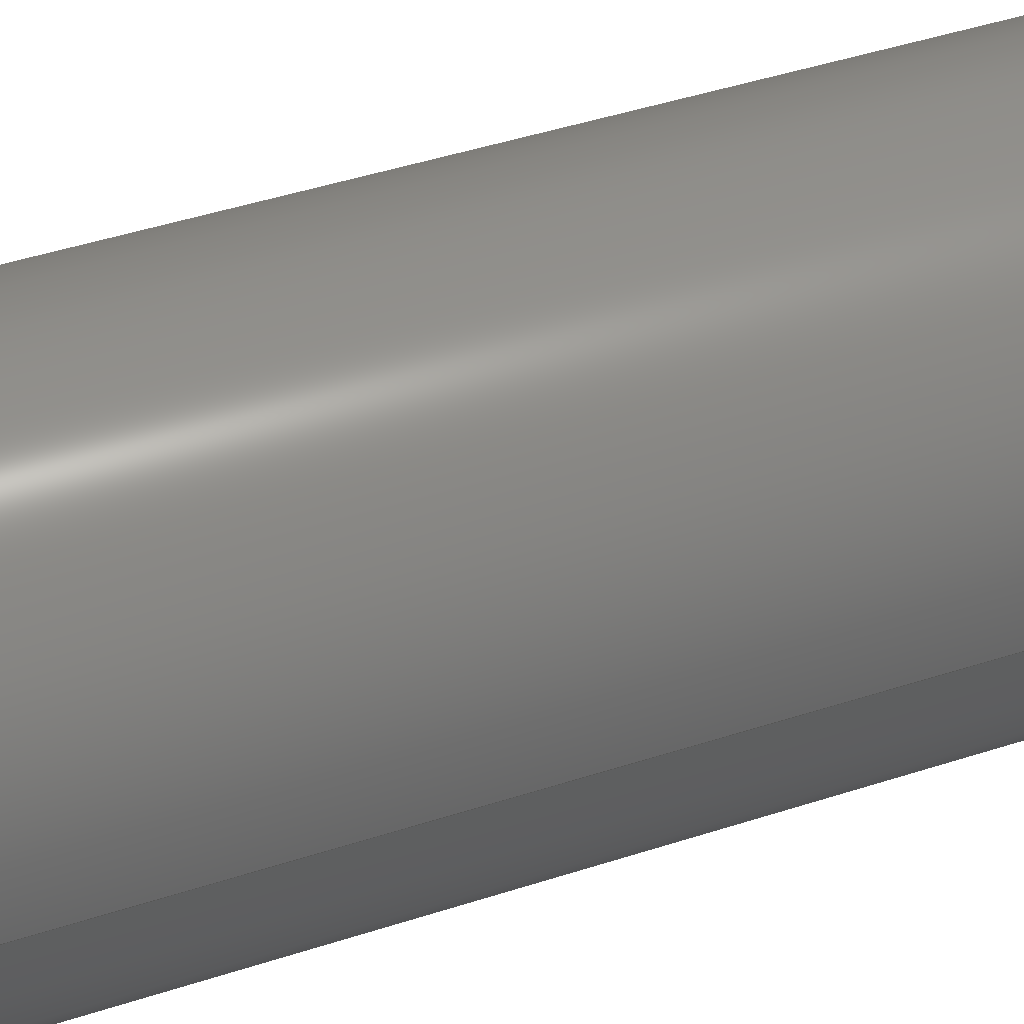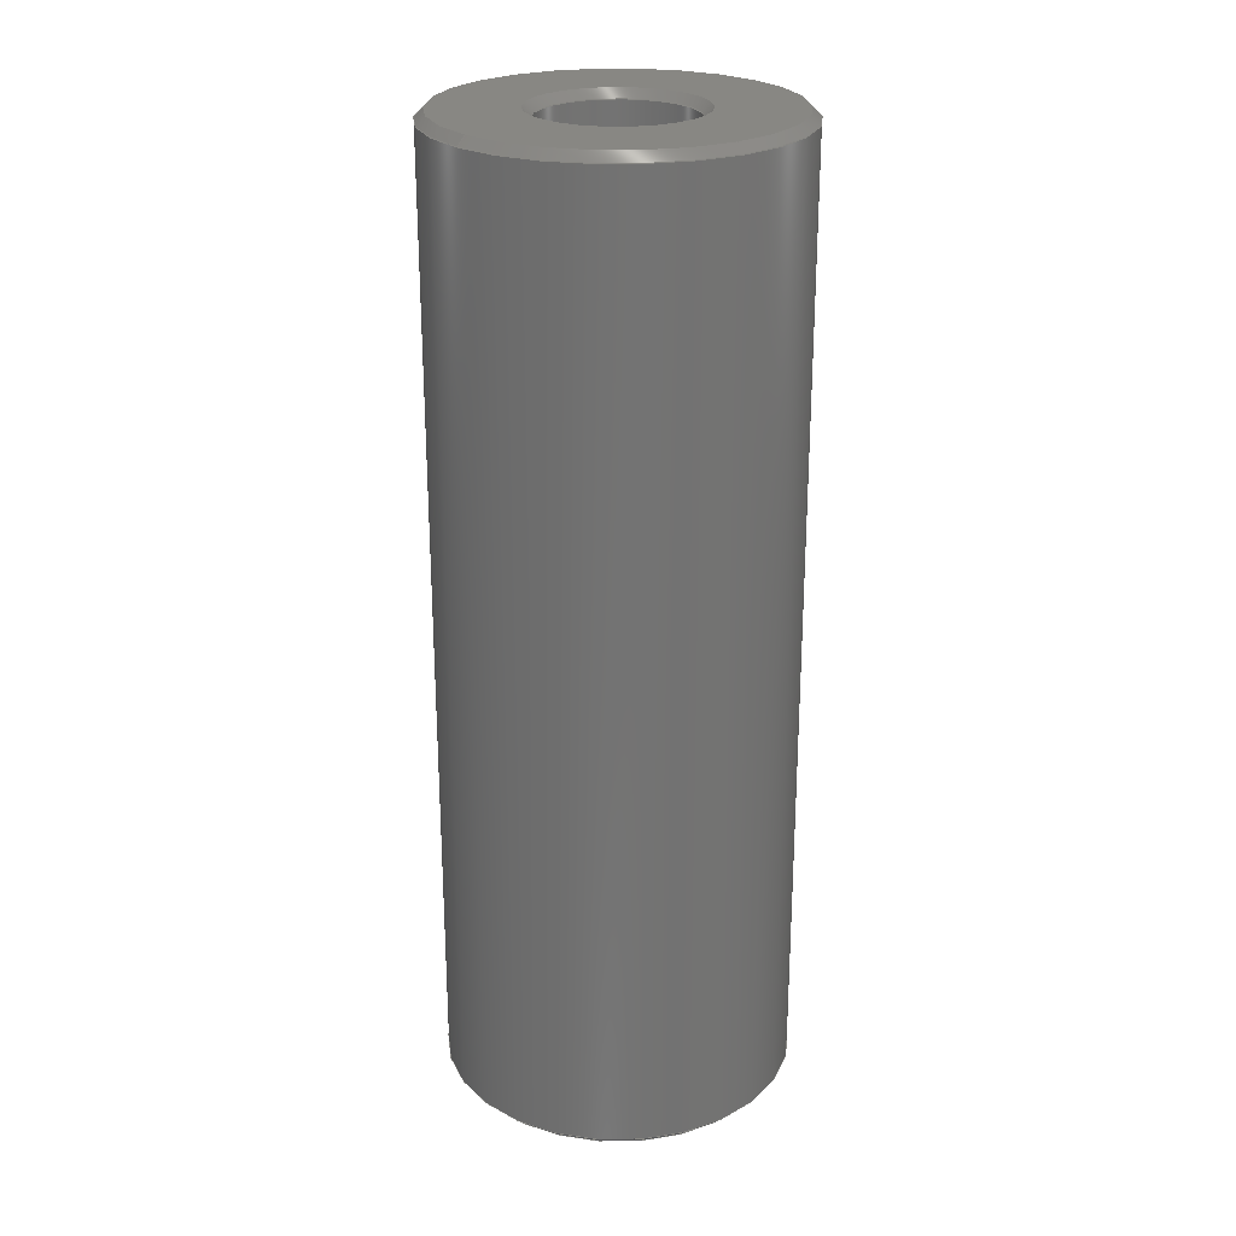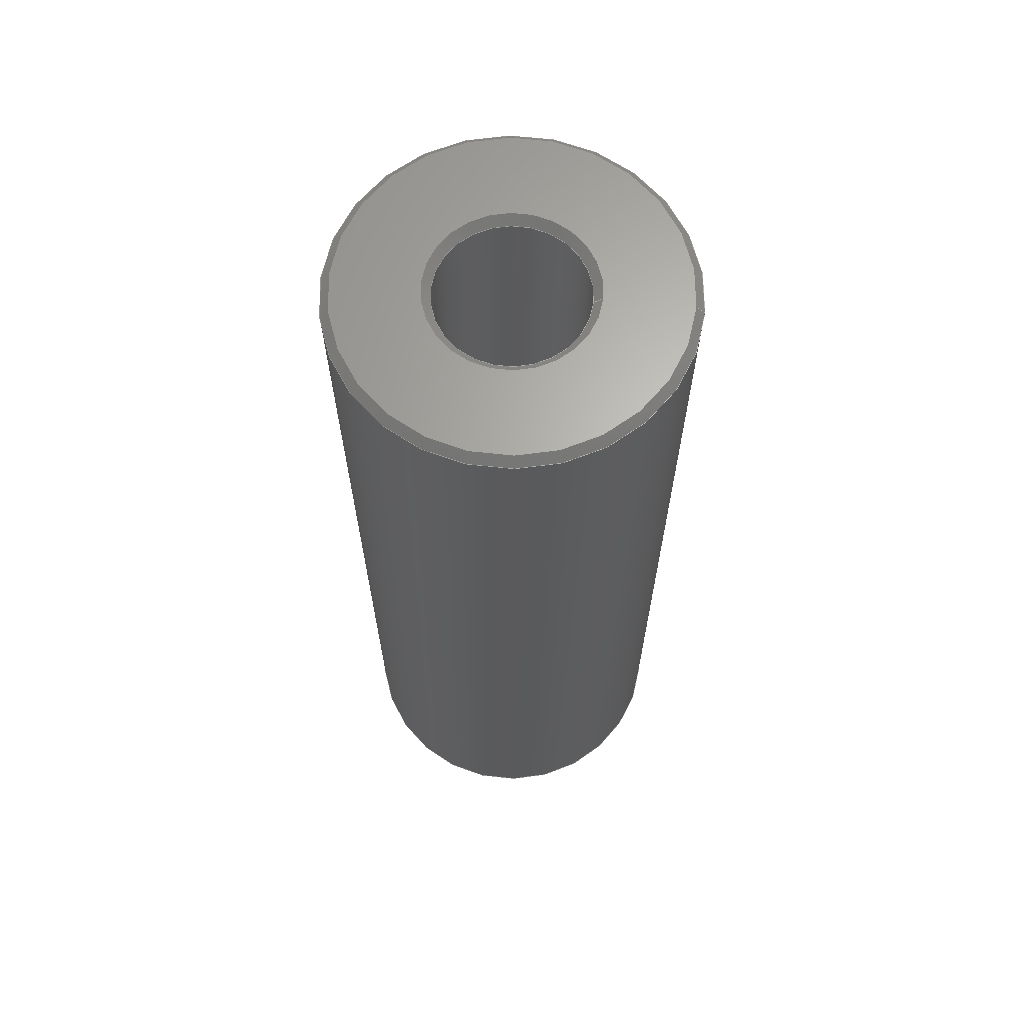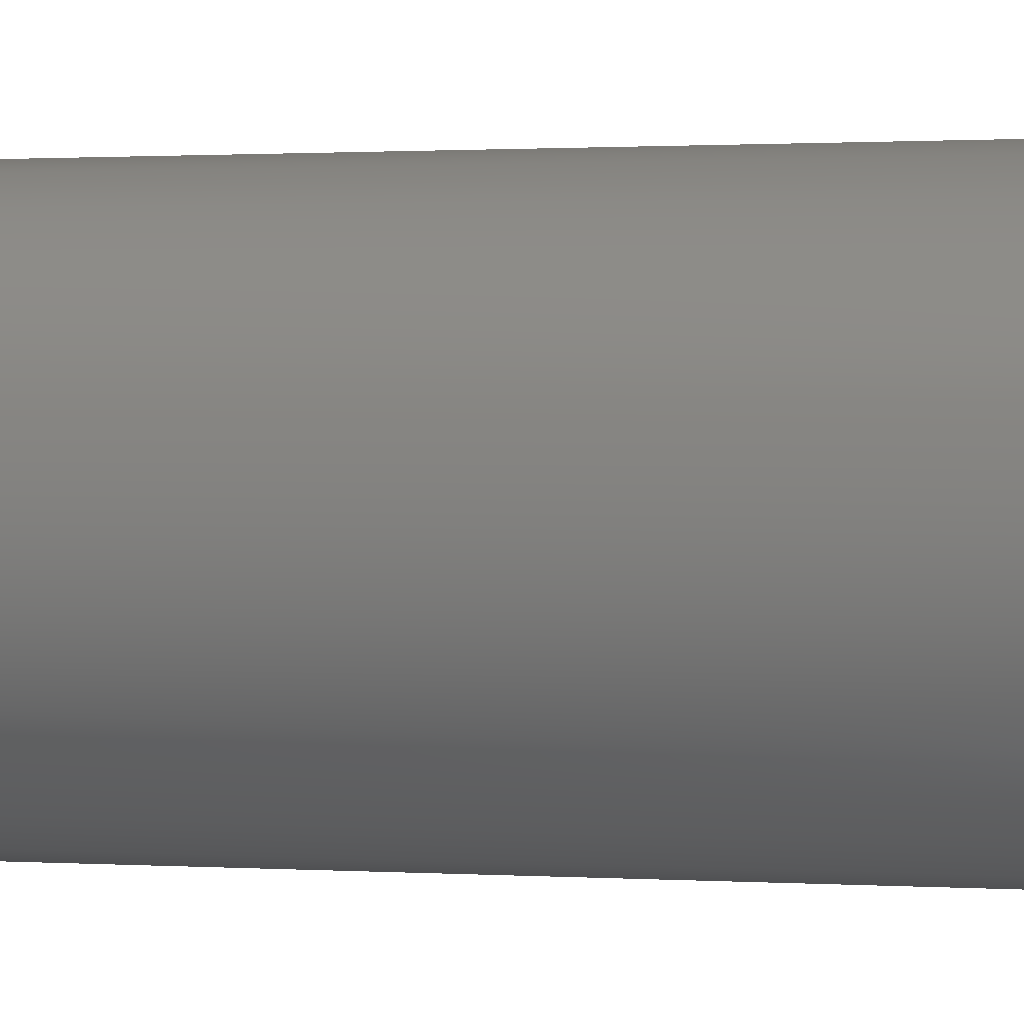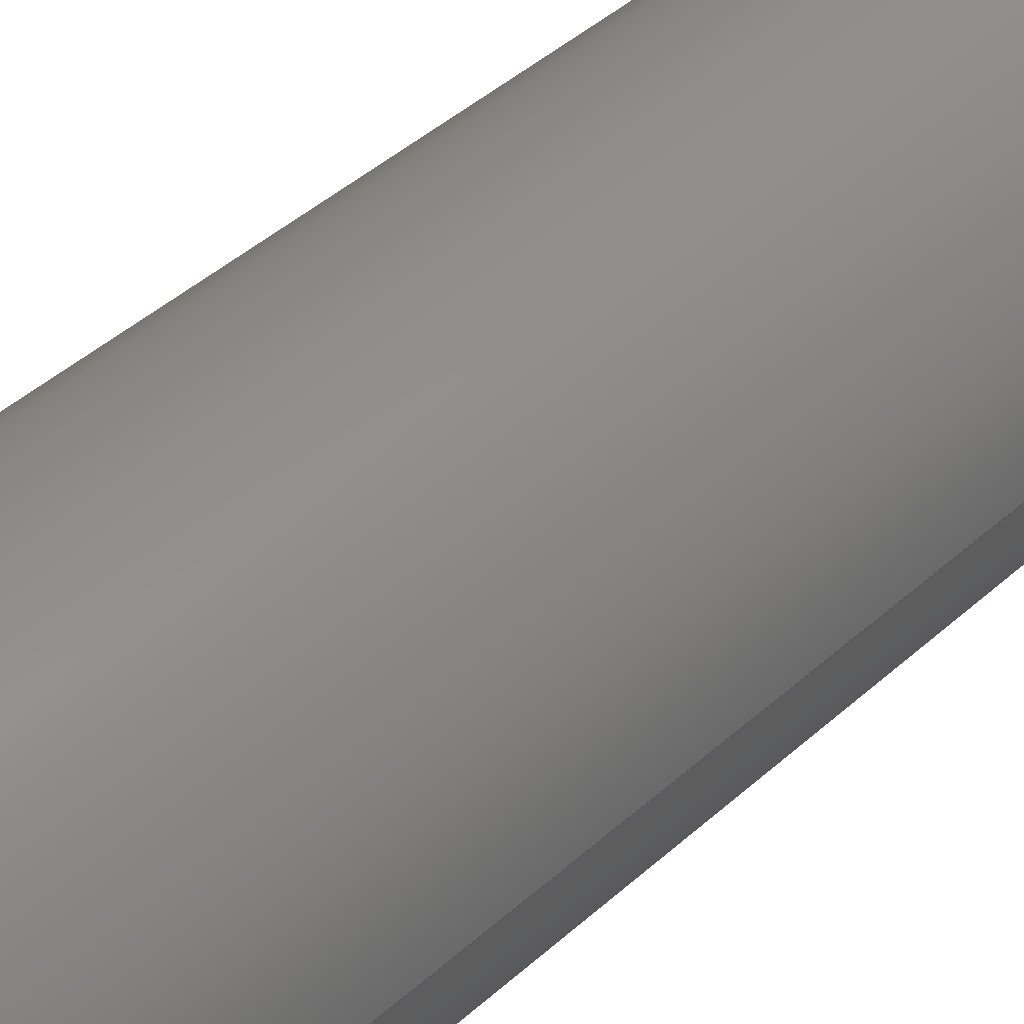
<metadata>
{"format":"step","ext":"stp","renderer":"f3d","projection":"perspective","resolution":1024,"background":"white","views":[{"elev":43.4,"azim":-111.3,"up":"+Y"},{"elev":24.7,"azim":138.0,"up":"+Z"},{"elev":65.4,"azim":6.2,"up":"+Z"},{"elev":0.8,"azim":105.7,"up":"+Y"},{"elev":43.7,"azim":-136.5,"up":"+Y"}]}
</metadata>
<code>
ISO-10303-21;
DATA;
#1=MECHANICAL_DESIGN_GEOMETRIC_PRESENTATION_REPRESENTATION('',(#4),#242);
#2=SHAPE_REPRESENTATION_RELATIONSHIP('SRR','None',#249,#3);
#3=ADVANCED_BREP_SHAPE_REPRESENTATION('',(#5),#241);
#4=STYLED_ITEM('',(#258),#5);
#5=MANIFOLD_SOLID_BREP('Solid1',#122);
#6=FACE_BOUND('',#23,.T.);
#7=FACE_BOUND('',#26,.T.);
#8=PLANE('',#147);
#9=PLANE('',#151);
#10=CYLINDRICAL_SURFACE('',#145,0.85);
#11=CYLINDRICAL_SURFACE('',#156,2);
#12=FACE_OUTER_BOUND('',#20,.T.);
#13=FACE_OUTER_BOUND('',#21,.T.);
#14=FACE_OUTER_BOUND('',#22,.T.);
#15=FACE_OUTER_BOUND('',#24,.T.);
#16=FACE_OUTER_BOUND('',#25,.T.);
#17=FACE_OUTER_BOUND('',#27,.T.);
#18=FACE_OUTER_BOUND('',#28,.T.);
#19=FACE_OUTER_BOUND('',#29,.T.);
#20=EDGE_LOOP('',(#78,#79,#80,#81));
#21=EDGE_LOOP('',(#82,#83,#84,#85));
#22=EDGE_LOOP('',(#86));
#23=EDGE_LOOP('',(#87));
#24=EDGE_LOOP('',(#88,#89,#90,#91));
#25=EDGE_LOOP('',(#92));
#26=EDGE_LOOP('',(#93));
#27=EDGE_LOOP('',(#94,#95,#96,#97,#98));
#28=EDGE_LOOP('',(#99,#100,#101,#102,#103,#104));
#29=EDGE_LOOP('',(#105,#106,#107,#108,#109));
#30=LINE('',#209,#36);
#31=LINE('',#214,#37);
#32=LINE('',#221,#38);
#33=LINE('',#230,#39);
#34=LINE('',#236,#40);
#35=LINE('',#238,#41);
#36=VECTOR('',#166,0.9);
#37=VECTOR('',#173,0.85);
#38=VECTOR('',#182,0.9);
#39=VECTOR('',#193,1.95);
#40=VECTOR('',#200,2);
#41=VECTOR('',#203,1.95);
#42=CIRCLE('',#143,0.85);
#43=CIRCLE('',#144,0.95);
#44=CIRCLE('',#146,0.85);
#45=CIRCLE('',#148,1.9);
#46=CIRCLE('',#150,0.95);
#47=CIRCLE('',#152,1.9);
#48=CIRCLE('',#154,2);
#49=CIRCLE('',#155,2);
#50=CIRCLE('',#157,2);
#51=CIRCLE('',#158,2);
#52=VERTEX_POINT('',#206);
#53=VERTEX_POINT('',#208);
#54=VERTEX_POINT('',#212);
#55=VERTEX_POINT('',#216);
#56=VERTEX_POINT('',#219);
#57=VERTEX_POINT('',#223);
#58=VERTEX_POINT('',#226);
#59=VERTEX_POINT('',#227);
#60=VERTEX_POINT('',#232);
#61=VERTEX_POINT('',#233);
#62=EDGE_CURVE('',#52,#52,#42,.T.);
#63=EDGE_CURVE('',#52,#53,#30,.T.);
#64=EDGE_CURVE('',#53,#53,#43,.T.);
#65=EDGE_CURVE('',#54,#54,#44,.T.);
#66=EDGE_CURVE('',#54,#52,#31,.T.);
#67=EDGE_CURVE('',#55,#55,#45,.T.);
#68=EDGE_CURVE('',#56,#56,#46,.T.);
#69=EDGE_CURVE('',#56,#54,#32,.T.);
#70=EDGE_CURVE('',#57,#57,#47,.T.);
#71=EDGE_CURVE('',#58,#59,#48,.T.);
#72=EDGE_CURVE('',#59,#58,#49,.T.);
#73=EDGE_CURVE('',#58,#55,#33,.T.);
#74=EDGE_CURVE('',#60,#61,#50,.T.);
#75=EDGE_CURVE('',#61,#60,#51,.T.);
#76=EDGE_CURVE('',#61,#59,#34,.T.);
#77=EDGE_CURVE('',#57,#60,#35,.T.);
#78=ORIENTED_EDGE('',*,*,#62,.T.);
#79=ORIENTED_EDGE('',*,*,#63,.T.);
#80=ORIENTED_EDGE('',*,*,#64,.T.);
#81=ORIENTED_EDGE('',*,*,#63,.F.);
#82=ORIENTED_EDGE('',*,*,#65,.F.);
#83=ORIENTED_EDGE('',*,*,#66,.T.);
#84=ORIENTED_EDGE('',*,*,#62,.F.);
#85=ORIENTED_EDGE('',*,*,#66,.F.);
#86=ORIENTED_EDGE('',*,*,#67,.F.);
#87=ORIENTED_EDGE('',*,*,#64,.F.);
#88=ORIENTED_EDGE('',*,*,#68,.T.);
#89=ORIENTED_EDGE('',*,*,#69,.T.);
#90=ORIENTED_EDGE('',*,*,#65,.T.);
#91=ORIENTED_EDGE('',*,*,#69,.F.);
#92=ORIENTED_EDGE('',*,*,#70,.F.);
#93=ORIENTED_EDGE('',*,*,#68,.F.);
#94=ORIENTED_EDGE('',*,*,#71,.T.);
#95=ORIENTED_EDGE('',*,*,#72,.T.);
#96=ORIENTED_EDGE('',*,*,#73,.T.);
#97=ORIENTED_EDGE('',*,*,#67,.T.);
#98=ORIENTED_EDGE('',*,*,#73,.F.);
#99=ORIENTED_EDGE('',*,*,#74,.F.);
#100=ORIENTED_EDGE('',*,*,#75,.F.);
#101=ORIENTED_EDGE('',*,*,#76,.T.);
#102=ORIENTED_EDGE('',*,*,#71,.F.);
#103=ORIENTED_EDGE('',*,*,#72,.F.);
#104=ORIENTED_EDGE('',*,*,#76,.F.);
#105=ORIENTED_EDGE('',*,*,#70,.T.);
#106=ORIENTED_EDGE('',*,*,#77,.T.);
#107=ORIENTED_EDGE('',*,*,#74,.T.);
#108=ORIENTED_EDGE('',*,*,#75,.T.);
#109=ORIENTED_EDGE('',*,*,#77,.F.);
#110=CONICAL_SURFACE('',#142,0.9,0.7854);
#111=CONICAL_SURFACE('',#149,0.9,0.7854);
#112=CONICAL_SURFACE('',#153,1.95,0.7854);
#113=CONICAL_SURFACE('',#159,1.95,0.7854);
#114=ADVANCED_FACE('',(#12),#110,.F.);
#115=ADVANCED_FACE('',(#13),#10,.F.);
#116=ADVANCED_FACE('',(#14,#6),#8,.F.);
#117=ADVANCED_FACE('',(#15),#111,.F.);
#118=ADVANCED_FACE('',(#16,#7),#9,.T.);
#119=ADVANCED_FACE('',(#17),#112,.T.);
#120=ADVANCED_FACE('',(#18),#11,.T.);
#121=ADVANCED_FACE('',(#19),#113,.T.);
#122=CLOSED_SHELL('',(#114,#115,#116,#117,#118,#119,#120,#121));
#123=DERIVED_UNIT_ELEMENT(#125,1);
#124=DERIVED_UNIT_ELEMENT(#244,3);
#125=(
MASS_UNIT()
NAMED_UNIT(*)
SI_UNIT($,.GRAM.)
);
#126=DERIVED_UNIT((#123,#124));
#127=MEASURE_REPRESENTATION_ITEM('density measure',
POSITIVE_RATIO_MEASURE(1),#126);
#128=PROPERTY_DEFINITION_REPRESENTATION(#133,#130);
#129=PROPERTY_DEFINITION_REPRESENTATION(#134,#131);
#130=REPRESENTATION('material name',(#132),#241);
#131=REPRESENTATION('density',(#127),#241);
#132=DESCRIPTIVE_REPRESENTATION_ITEM('Generic','Generic');
#133=PROPERTY_DEFINITION('material property','material name',#251);
#134=PROPERTY_DEFINITION('material property','density of part',#251);
#135=DATE_TIME_ROLE('creation_date');
#136=APPLIED_DATE_AND_TIME_ASSIGNMENT(#137,#135,(#251));
#137=DATE_AND_TIME(#138,#139);
#138=CALENDAR_DATE(2021,5,2);
#139=LOCAL_TIME(9,49,7,#140);
#140=COORDINATED_UNIVERSAL_TIME_OFFSET(0,0,.BEHIND.);
#141=AXIS2_PLACEMENT_3D('placement',#204,#160,#161);
#142=AXIS2_PLACEMENT_3D('',#205,#162,#163);
#143=AXIS2_PLACEMENT_3D('',#207,#164,#165);
#144=AXIS2_PLACEMENT_3D('',#210,#167,#168);
#145=AXIS2_PLACEMENT_3D('',#211,#169,#170);
#146=AXIS2_PLACEMENT_3D('',#213,#171,#172);
#147=AXIS2_PLACEMENT_3D('',#215,#174,#175);
#148=AXIS2_PLACEMENT_3D('',#217,#176,#177);
#149=AXIS2_PLACEMENT_3D('',#218,#178,#179);
#150=AXIS2_PLACEMENT_3D('',#220,#180,#181);
#151=AXIS2_PLACEMENT_3D('',#222,#183,#184);
#152=AXIS2_PLACEMENT_3D('',#224,#185,#186);
#153=AXIS2_PLACEMENT_3D('',#225,#187,#188);
#154=AXIS2_PLACEMENT_3D('',#228,#189,#190);
#155=AXIS2_PLACEMENT_3D('',#229,#191,#192);
#156=AXIS2_PLACEMENT_3D('',#231,#194,#195);
#157=AXIS2_PLACEMENT_3D('',#234,#196,#197);
#158=AXIS2_PLACEMENT_3D('',#235,#198,#199);
#159=AXIS2_PLACEMENT_3D('',#237,#201,#202);
#160=DIRECTION('axis',(0,0,1));
#161=DIRECTION('refdir',(1,0,0));
#162=DIRECTION('center_axis',(0,0,-1));
#163=DIRECTION('ref_axis',(-1,0,0));
#164=DIRECTION('center_axis',(0,0,1));
#165=DIRECTION('ref_axis',(-1,0,0));
#166=DIRECTION('',(0.7071,8.66e-17,-0.7071));
#167=DIRECTION('center_axis',(0,0,-1));
#168=DIRECTION('ref_axis',(-1,0,0));
#169=DIRECTION('center_axis',(0,0,1));
#170=DIRECTION('ref_axis',(-1,0,0));
#171=DIRECTION('center_axis',(0,0,-1));
#172=DIRECTION('ref_axis',(-1,0,0));
#173=DIRECTION('',(0,0,-1));
#174=DIRECTION('center_axis',(0,0,1));
#175=DIRECTION('ref_axis',(1,0,0));
#176=DIRECTION('center_axis',(0,0,1));
#177=DIRECTION('ref_axis',(-1,0,0));
#178=DIRECTION('center_axis',(0,0,1));
#179=DIRECTION('ref_axis',(-1,0,0));
#180=DIRECTION('center_axis',(0,0,1));
#181=DIRECTION('ref_axis',(-1,0,0));
#182=DIRECTION('',(-0.7071,-8.66e-17,-0.7071));
#183=DIRECTION('center_axis',(0,0,1));
#184=DIRECTION('ref_axis',(1,0,0));
#185=DIRECTION('center_axis',(0,0,-1));
#186=DIRECTION('ref_axis',(-1,0,0));
#187=DIRECTION('center_axis',(0,0,1));
#188=DIRECTION('ref_axis',(-1,0,0));
#189=DIRECTION('center_axis',(0,0,-1));
#190=DIRECTION('ref_axis',(-1,0,0));
#191=DIRECTION('center_axis',(0,0,-1));
#192=DIRECTION('ref_axis',(-1,0,0));
#193=DIRECTION('',(-0.7071,-8.66e-17,-0.7071));
#194=DIRECTION('center_axis',(0,0,1));
#195=DIRECTION('ref_axis',(1,0,0));
#196=DIRECTION('center_axis',(0,0,1));
#197=DIRECTION('ref_axis',(-1,0,0));
#198=DIRECTION('center_axis',(0,0,1));
#199=DIRECTION('ref_axis',(-1,0,0));
#200=DIRECTION('',(0,0,-1));
#201=DIRECTION('center_axis',(0,0,-1));
#202=DIRECTION('ref_axis',(-1,0,0));
#203=DIRECTION('',(0.7071,8.66e-17,-0.7071));
#204=CARTESIAN_POINT('',(0,0,0));
#205=CARTESIAN_POINT('Origin',(0,0,0.05));
#206=CARTESIAN_POINT('',(0.85,1.041e-16,0.1));
#207=CARTESIAN_POINT('Origin',(0,0,0.1));
#208=CARTESIAN_POINT('',(0.95,-1.163e-16,0));
#209=CARTESIAN_POINT('',(0.9,1.102e-16,0.05));
#210=CARTESIAN_POINT('Origin',(0,0,0));
#211=CARTESIAN_POINT('Origin',(0,0,0));
#212=CARTESIAN_POINT('',(0.85,-1.041e-16,10.9));
#213=CARTESIAN_POINT('Origin',(0,0,10.9));
#214=CARTESIAN_POINT('',(0.85,1.041e-16,0));
#215=CARTESIAN_POINT('Origin',(0,0,0));
#216=CARTESIAN_POINT('',(1.9,2.327e-16,0));
#217=CARTESIAN_POINT('Origin',(0,0,0));
#218=CARTESIAN_POINT('Origin',(0,0,10.95));
#219=CARTESIAN_POINT('',(0.95,1.163e-16,11));
#220=CARTESIAN_POINT('Origin',(0,0,11));
#221=CARTESIAN_POINT('',(0.9,1.102e-16,10.95));
#222=CARTESIAN_POINT('Origin',(0,0,11));
#223=CARTESIAN_POINT('',(1.9,-2.327e-16,11));
#224=CARTESIAN_POINT('Origin',(0,0,11));
#225=CARTESIAN_POINT('Origin',(0,0,0.05));
#226=CARTESIAN_POINT('',(2,-2.449e-16,0.1));
#227=CARTESIAN_POINT('',(-2,-2.449e-16,0.1));
#228=CARTESIAN_POINT('Origin',(0,0,0.1));
#229=CARTESIAN_POINT('Origin',(0,0,0.1));
#230=CARTESIAN_POINT('',(1.95,2.388e-16,0.05));
#231=CARTESIAN_POINT('Origin',(0,0,0));
#232=CARTESIAN_POINT('',(2,2.449e-16,10.9));
#233=CARTESIAN_POINT('',(-2,-2.449e-16,10.9));
#234=CARTESIAN_POINT('Origin',(0,0,10.9));
#235=CARTESIAN_POINT('Origin',(0,0,10.9));
#236=CARTESIAN_POINT('',(-2,-2.449e-16,0));
#237=CARTESIAN_POINT('Origin',(0,0,10.95));
#238=CARTESIAN_POINT('',(1.95,2.388e-16,10.95));
#239=UNCERTAINTY_MEASURE_WITH_UNIT(LENGTH_MEASURE(0.01),#243,
'DISTANCE_ACCURACY_VALUE',
'Maximum model space distance between geometric entities at asserted c
onnectivities');
#240=UNCERTAINTY_MEASURE_WITH_UNIT(LENGTH_MEASURE(0.01),#243,
'DISTANCE_ACCURACY_VALUE',
'Maximum model space distance between geometric entities at asserted c
onnectivities');
#241=(
GEOMETRIC_REPRESENTATION_CONTEXT(3)
GLOBAL_UNCERTAINTY_ASSIGNED_CONTEXT((#239))
GLOBAL_UNIT_ASSIGNED_CONTEXT((#243,#245,#246))
REPRESENTATION_CONTEXT('','3D')
);
#242=(
GEOMETRIC_REPRESENTATION_CONTEXT(3)
GLOBAL_UNCERTAINTY_ASSIGNED_CONTEXT((#240))
GLOBAL_UNIT_ASSIGNED_CONTEXT((#243,#245,#246))
REPRESENTATION_CONTEXT('','3D')
);
#243=(
LENGTH_UNIT()
NAMED_UNIT(*)
SI_UNIT(.MILLI.,.METRE.)
);
#244=(
LENGTH_UNIT()
NAMED_UNIT(*)
SI_UNIT(.CENTI.,.METRE.)
);
#245=(
NAMED_UNIT(*)
PLANE_ANGLE_UNIT()
SI_UNIT($,.RADIAN.)
);
#246=(
NAMED_UNIT(*)
SI_UNIT($,.STERADIAN.)
SOLID_ANGLE_UNIT()
);
#247=SHAPE_DEFINITION_REPRESENTATION(#248,#249);
#248=PRODUCT_DEFINITION_SHAPE('',$,#251);
#249=SHAPE_REPRESENTATION('',(#141),#241);
#250=PRODUCT_DEFINITION_CONTEXT('part definition',#255,'design');
#251=PRODUCT_DEFINITION('adaptor 3D arm 2','adaptor 3D arm 2',#252,#250);
#252=PRODUCT_DEFINITION_FORMATION('',$,#257);
#253=PRODUCT_RELATED_PRODUCT_CATEGORY('adaptor 3D arm 2',
'adaptor 3D arm 2',(#257));
#254=APPLICATION_PROTOCOL_DEFINITION('international standard',
'automotive_design',2009,#255);
#255=APPLICATION_CONTEXT(
'Core Data for Automotive Mechanical Design Process');
#256=PRODUCT_CONTEXT('part definition',#255,'mechanical');
#257=PRODUCT('adaptor 3D arm 2','adaptor 3D arm 2',$,(#256));
#258=PRESENTATION_STYLE_ASSIGNMENT((#259));
#259=SURFACE_STYLE_USAGE(.BOTH.,#262);
#260=SURFACE_STYLE_RENDERING_WITH_PROPERTIES($,#266,(#261));
#261=SURFACE_STYLE_TRANSPARENT(0);
#262=SURFACE_SIDE_STYLE('',(#263,#260));
#263=SURFACE_STYLE_FILL_AREA(#264);
#264=FILL_AREA_STYLE('',(#265));
#265=FILL_AREA_STYLE_COLOUR('',#266);
#266=COLOUR_RGB('',0.749,0.749,0.749);
ENDSEC;
END-ISO-10303-21;

</code>
